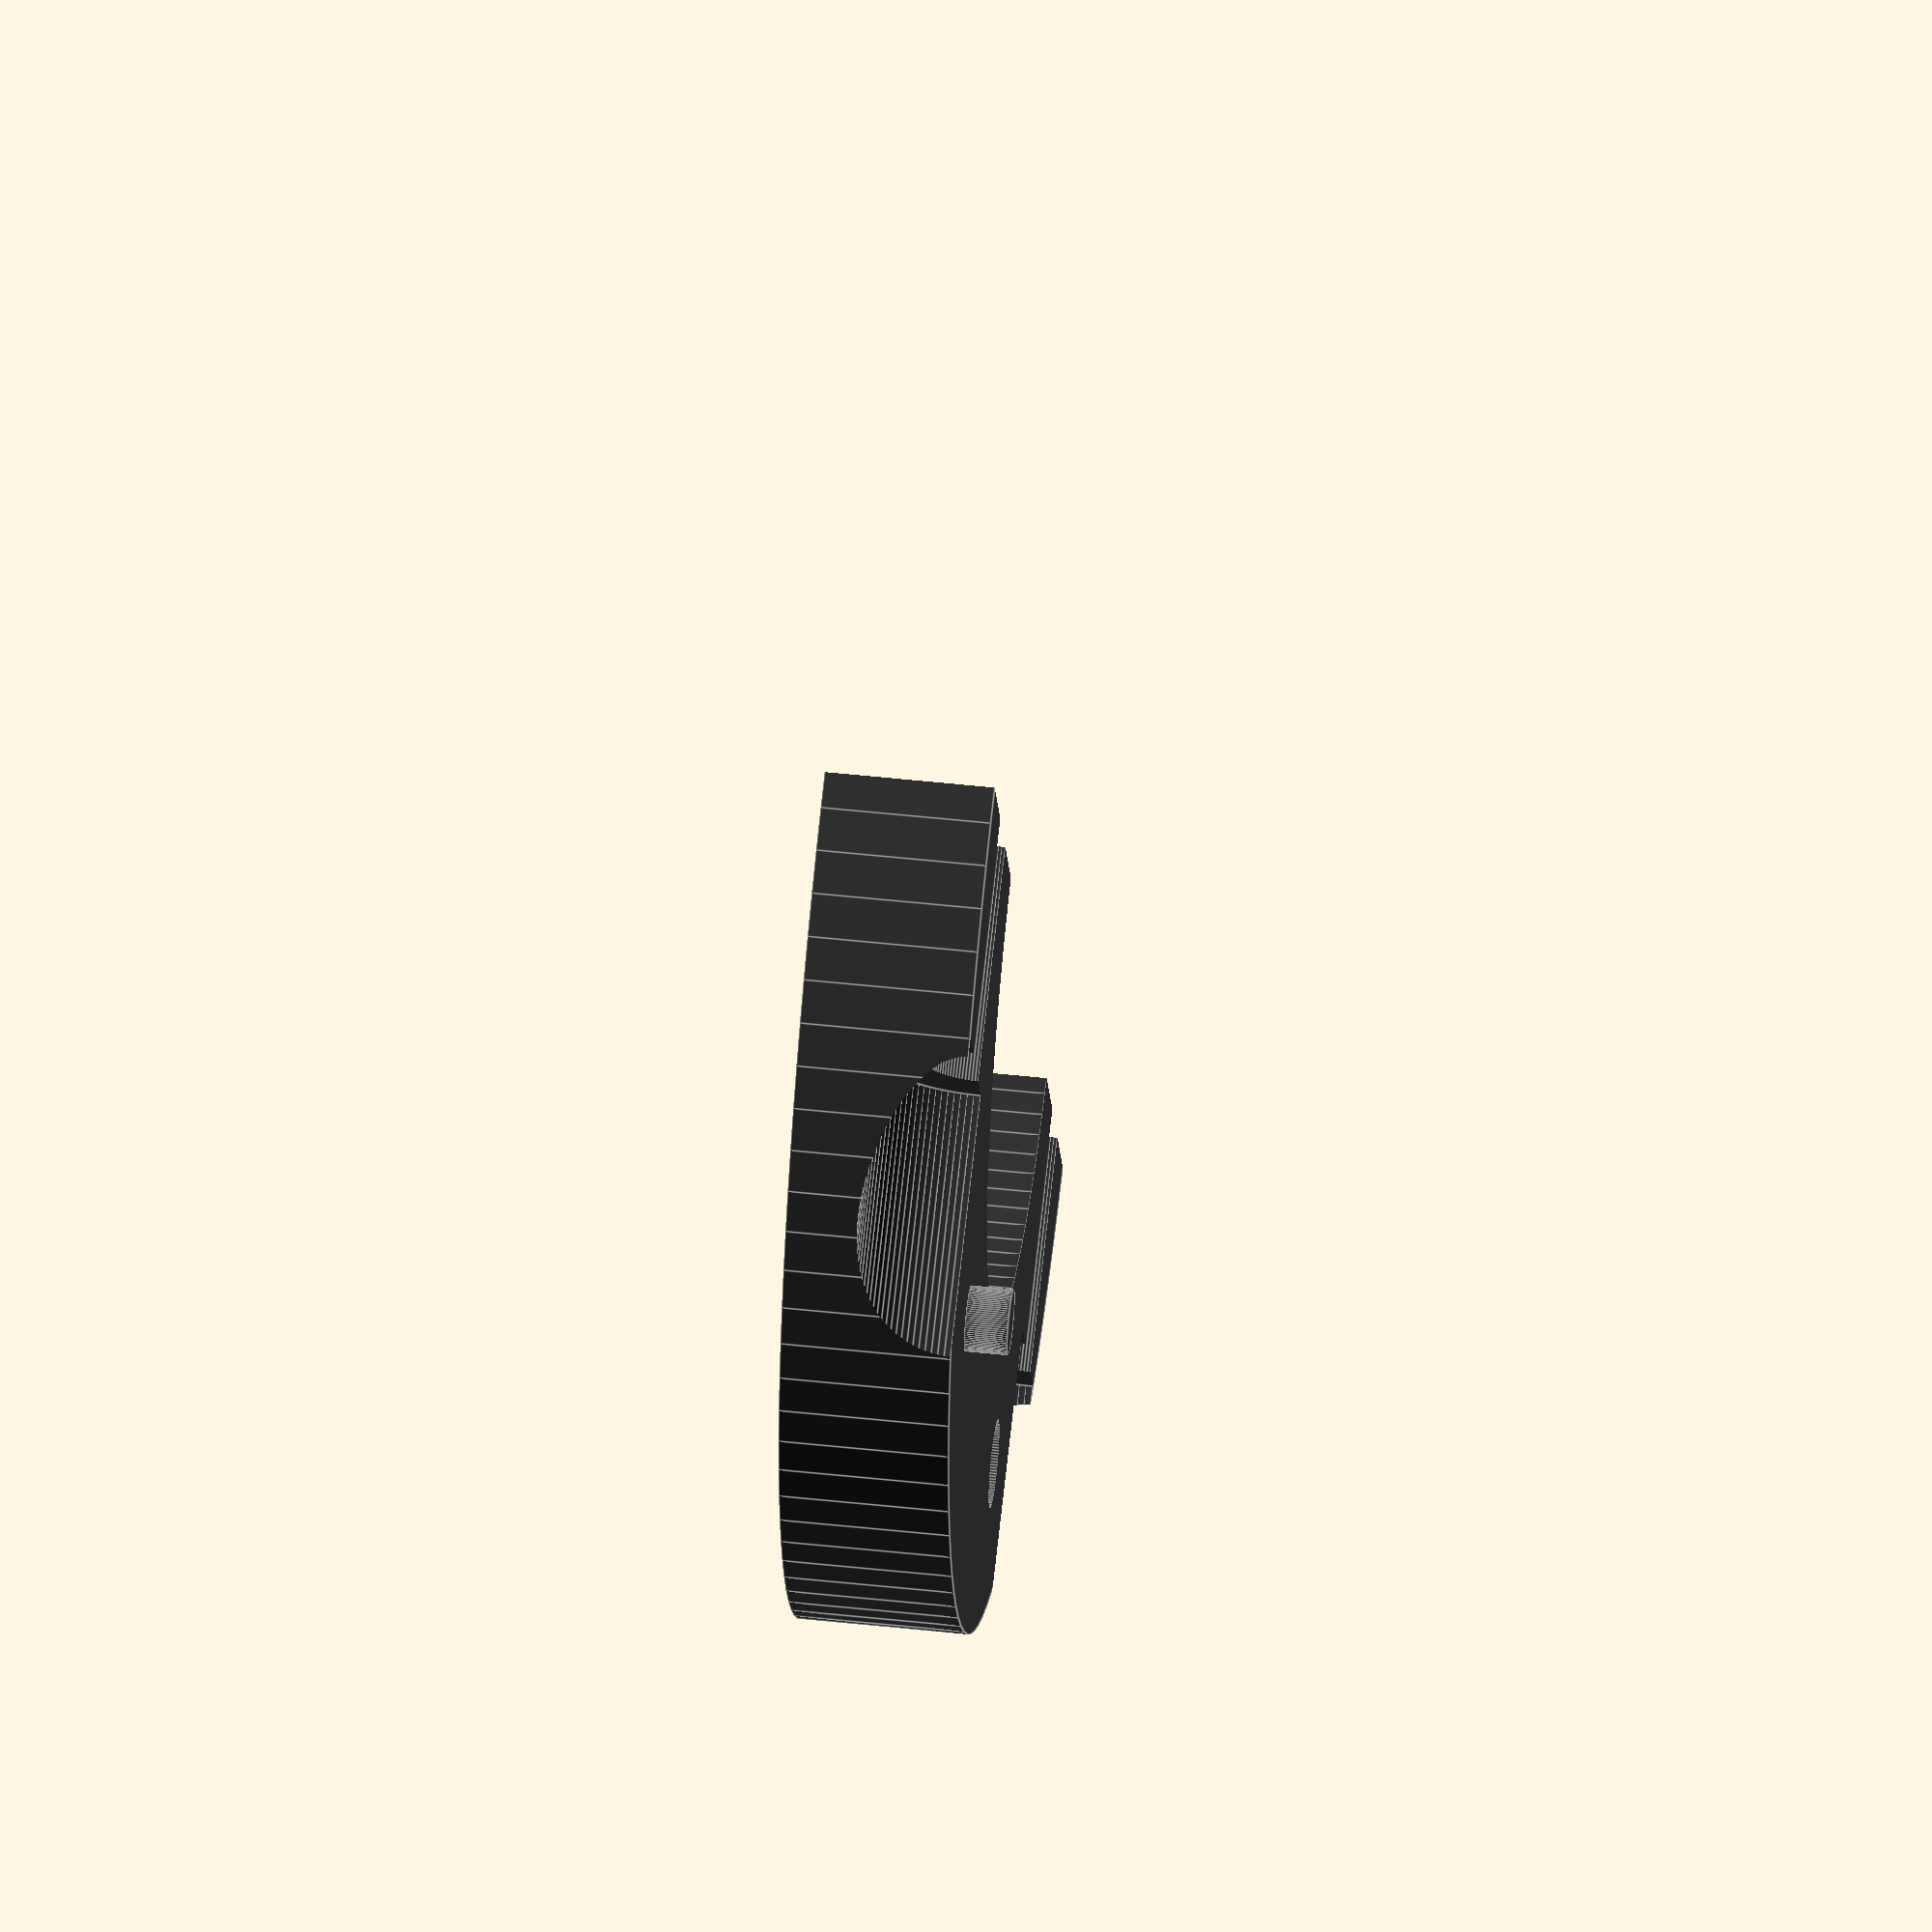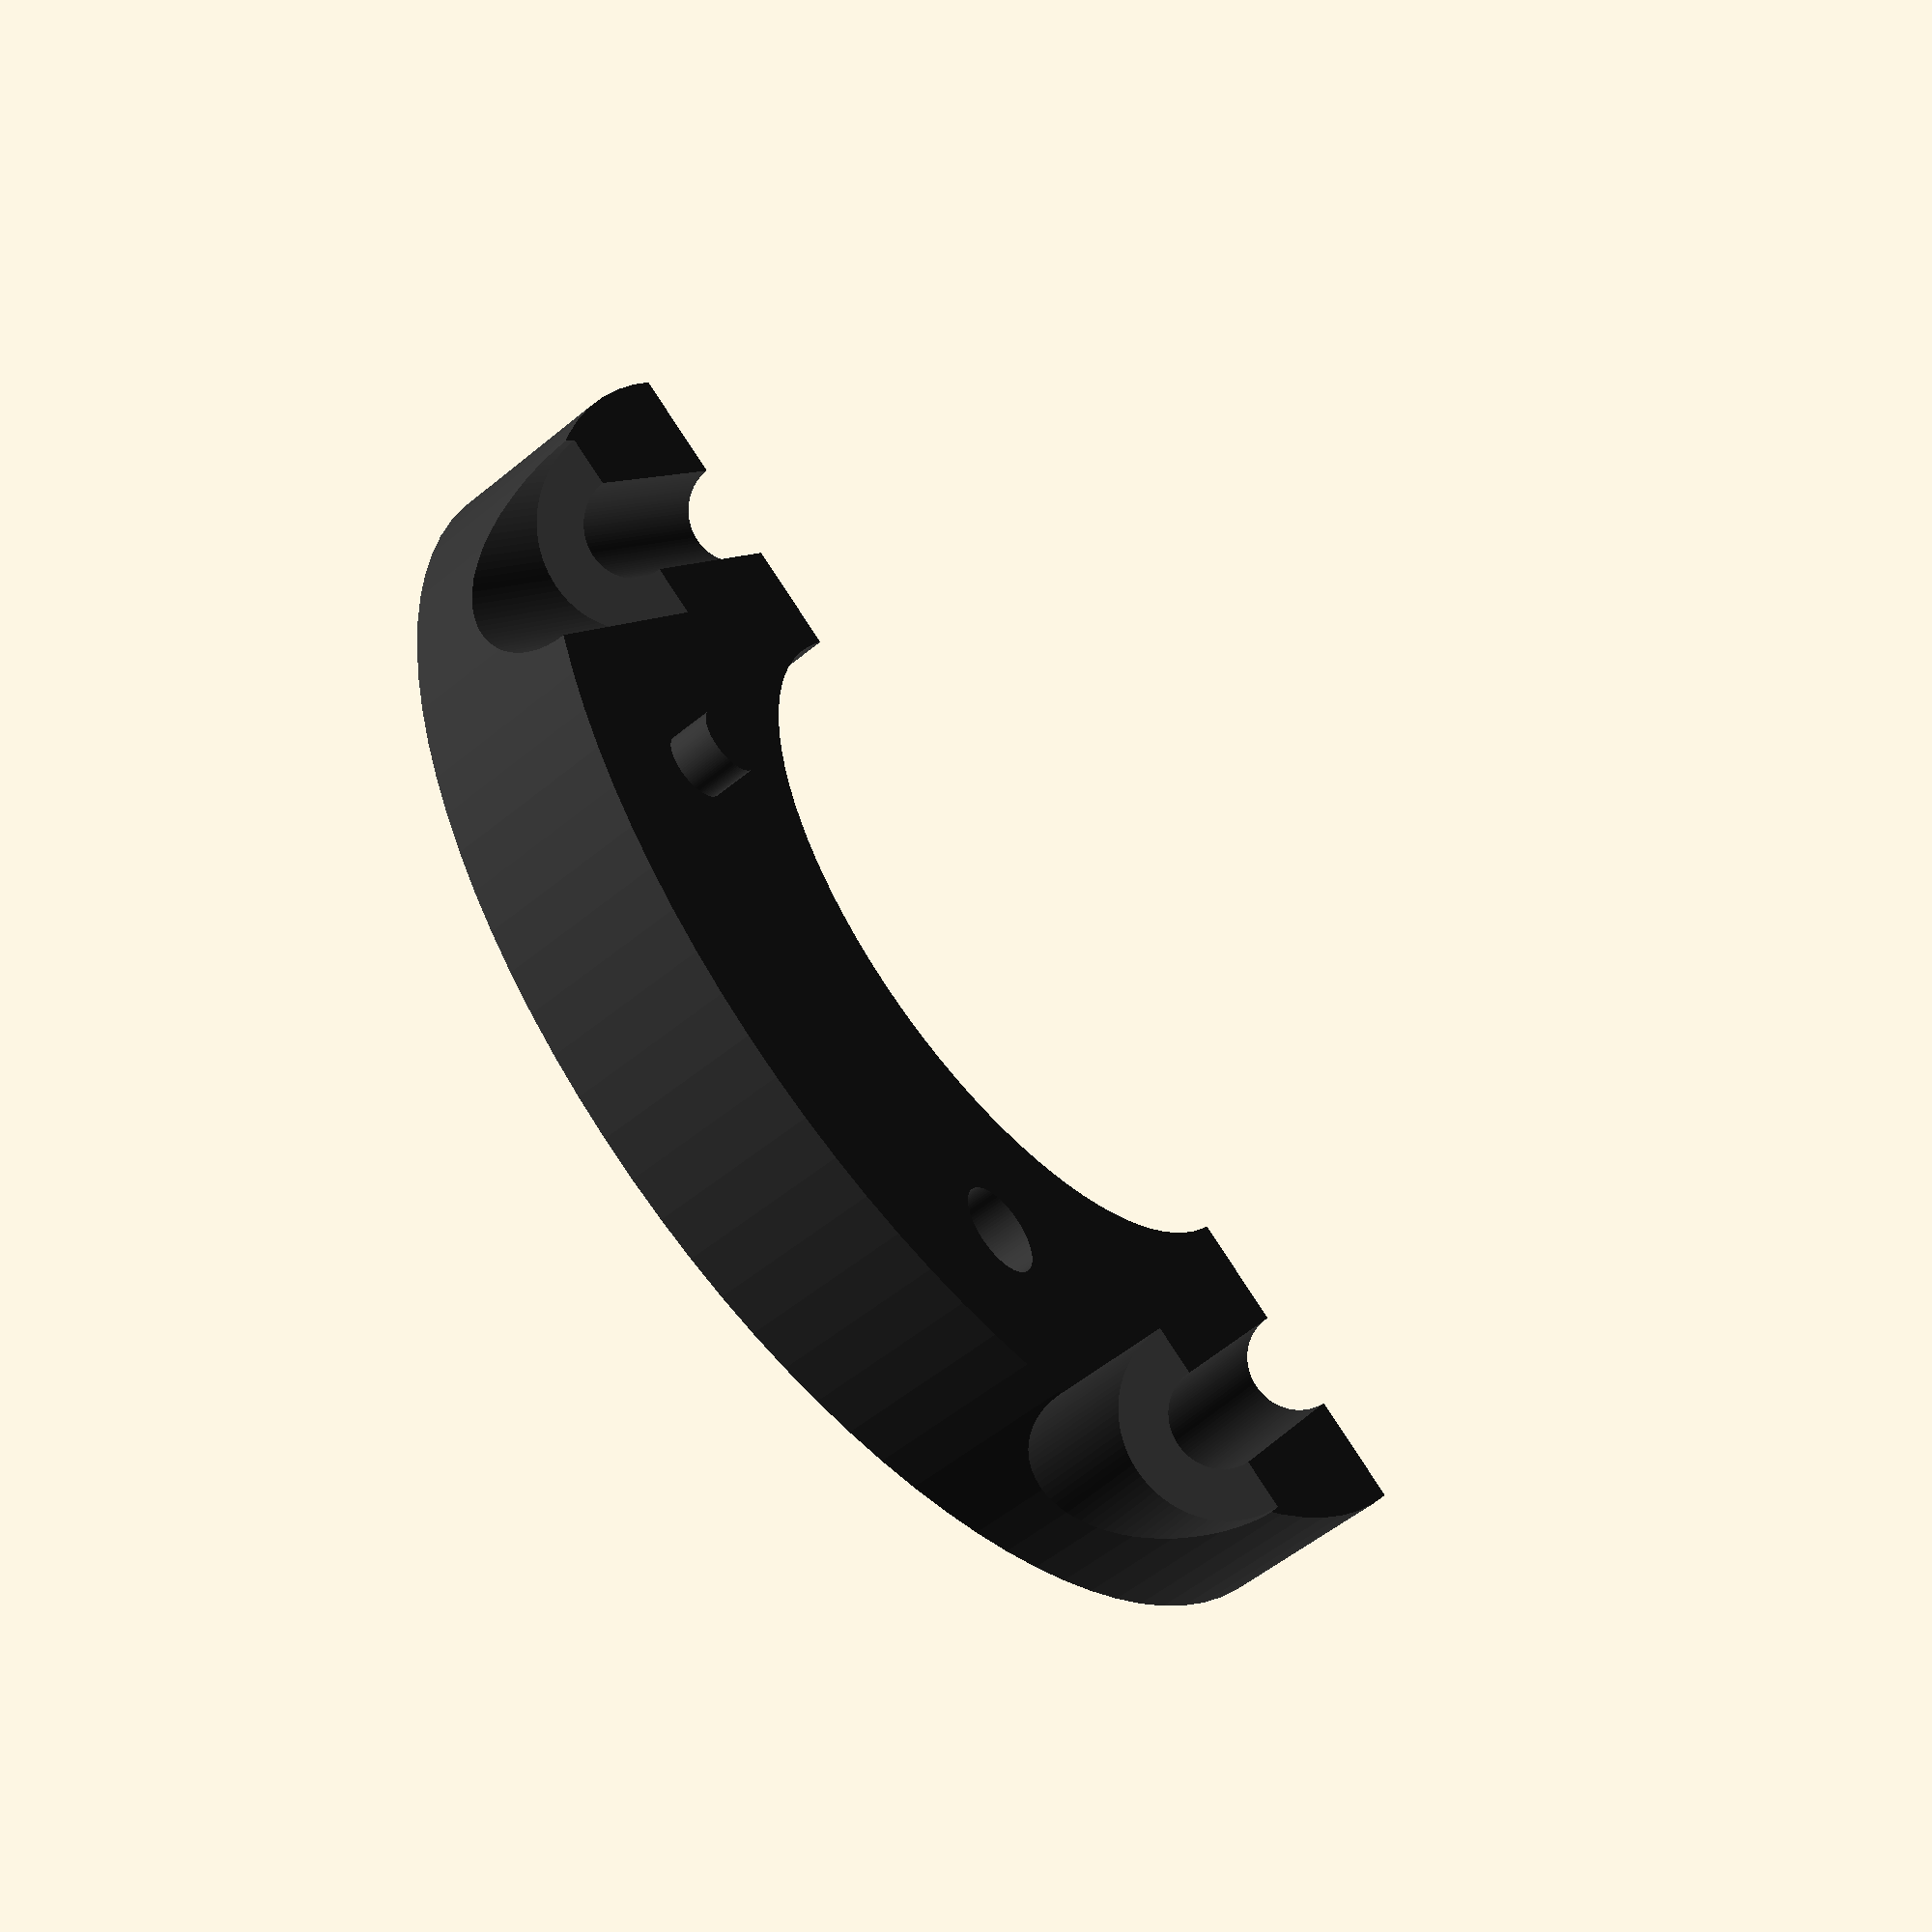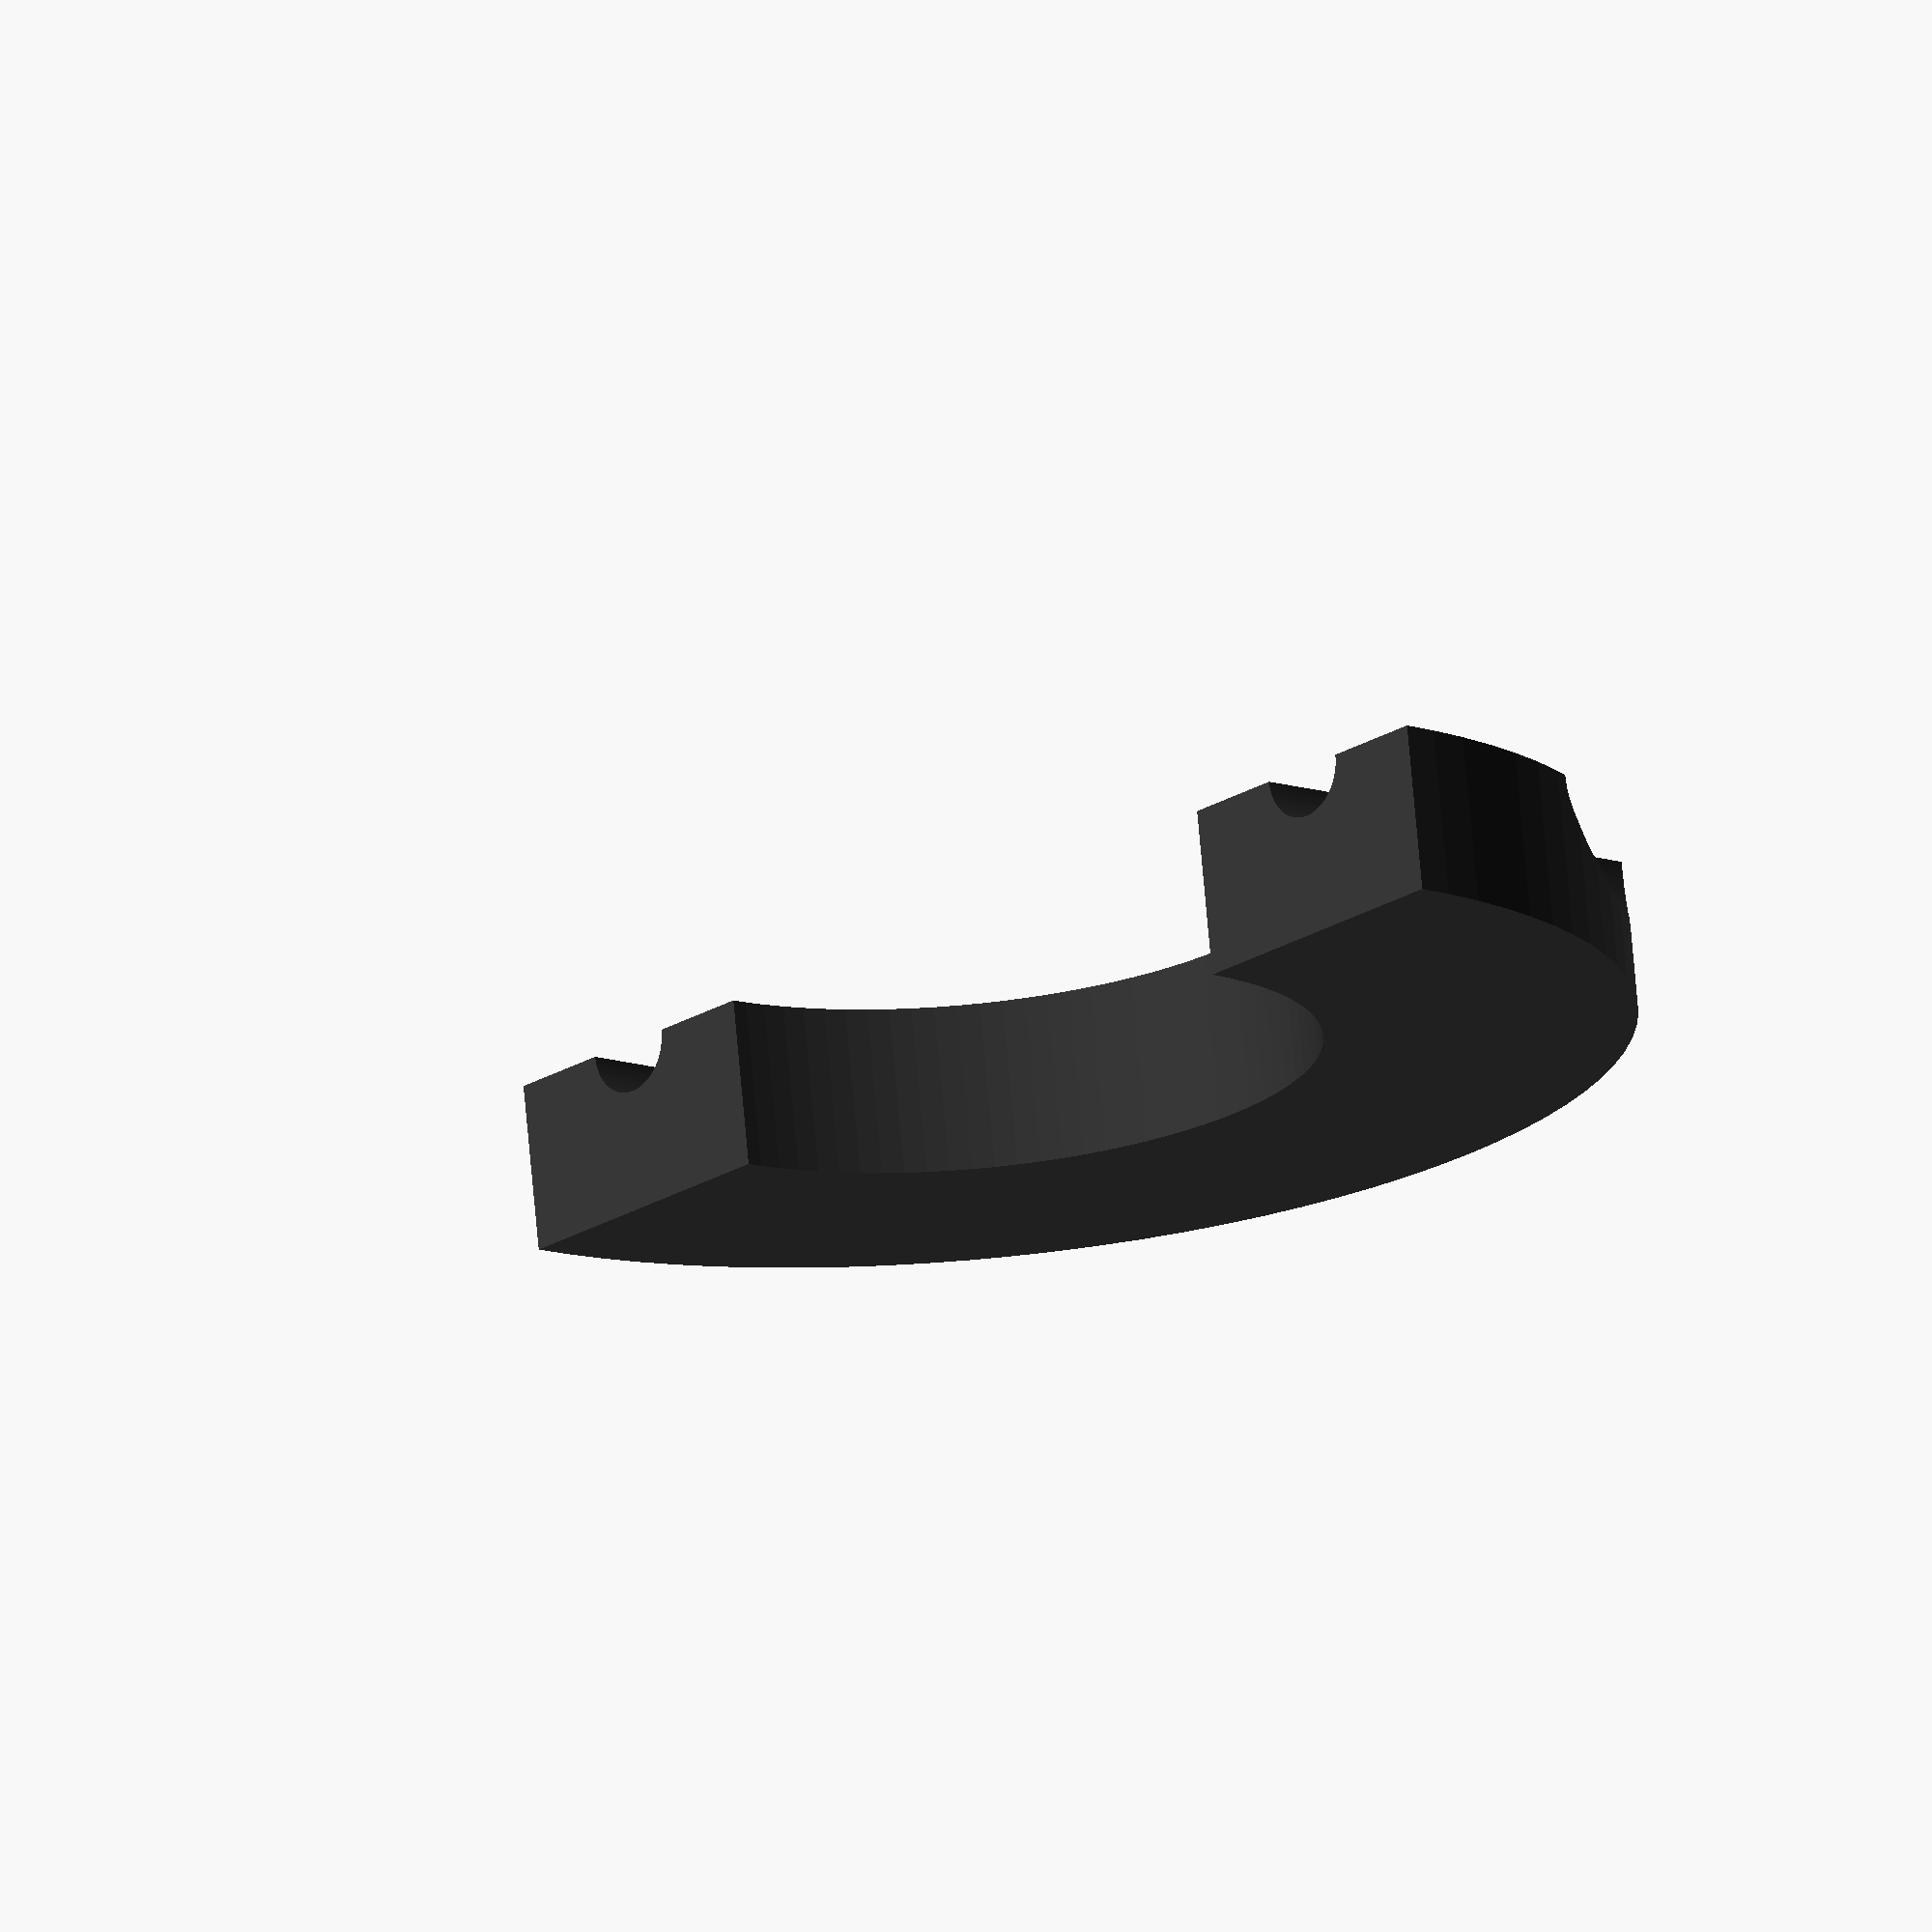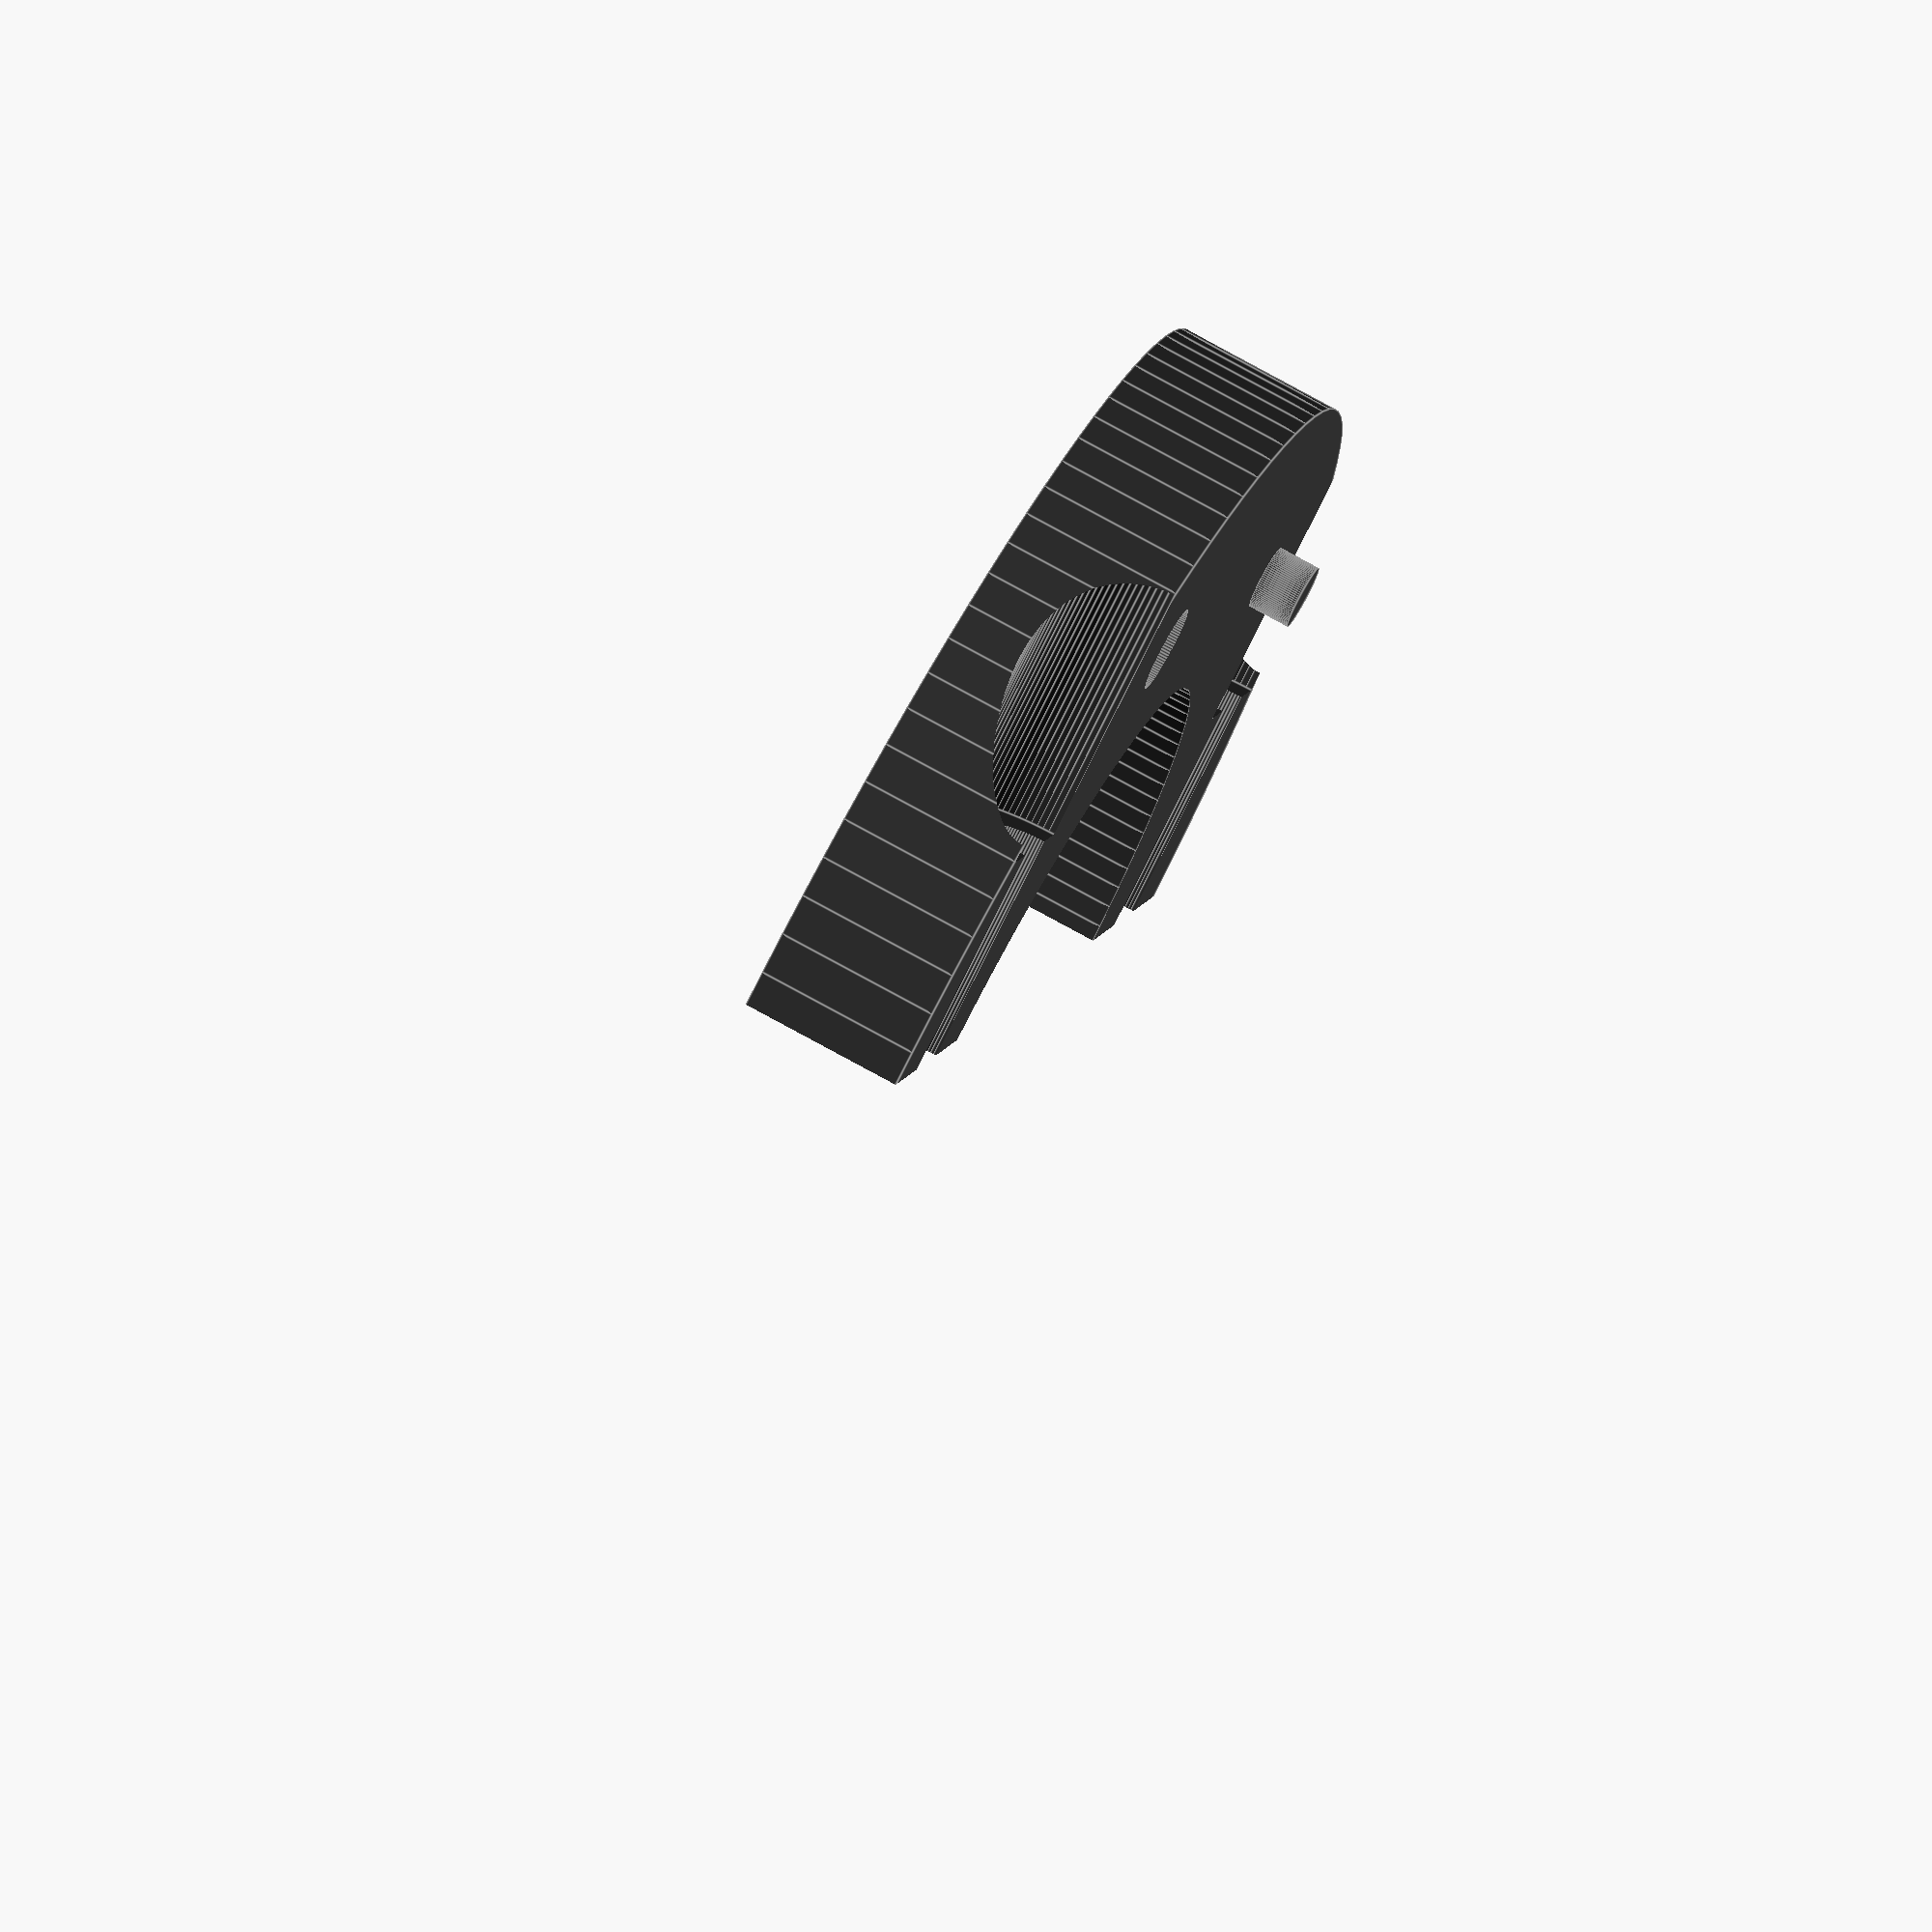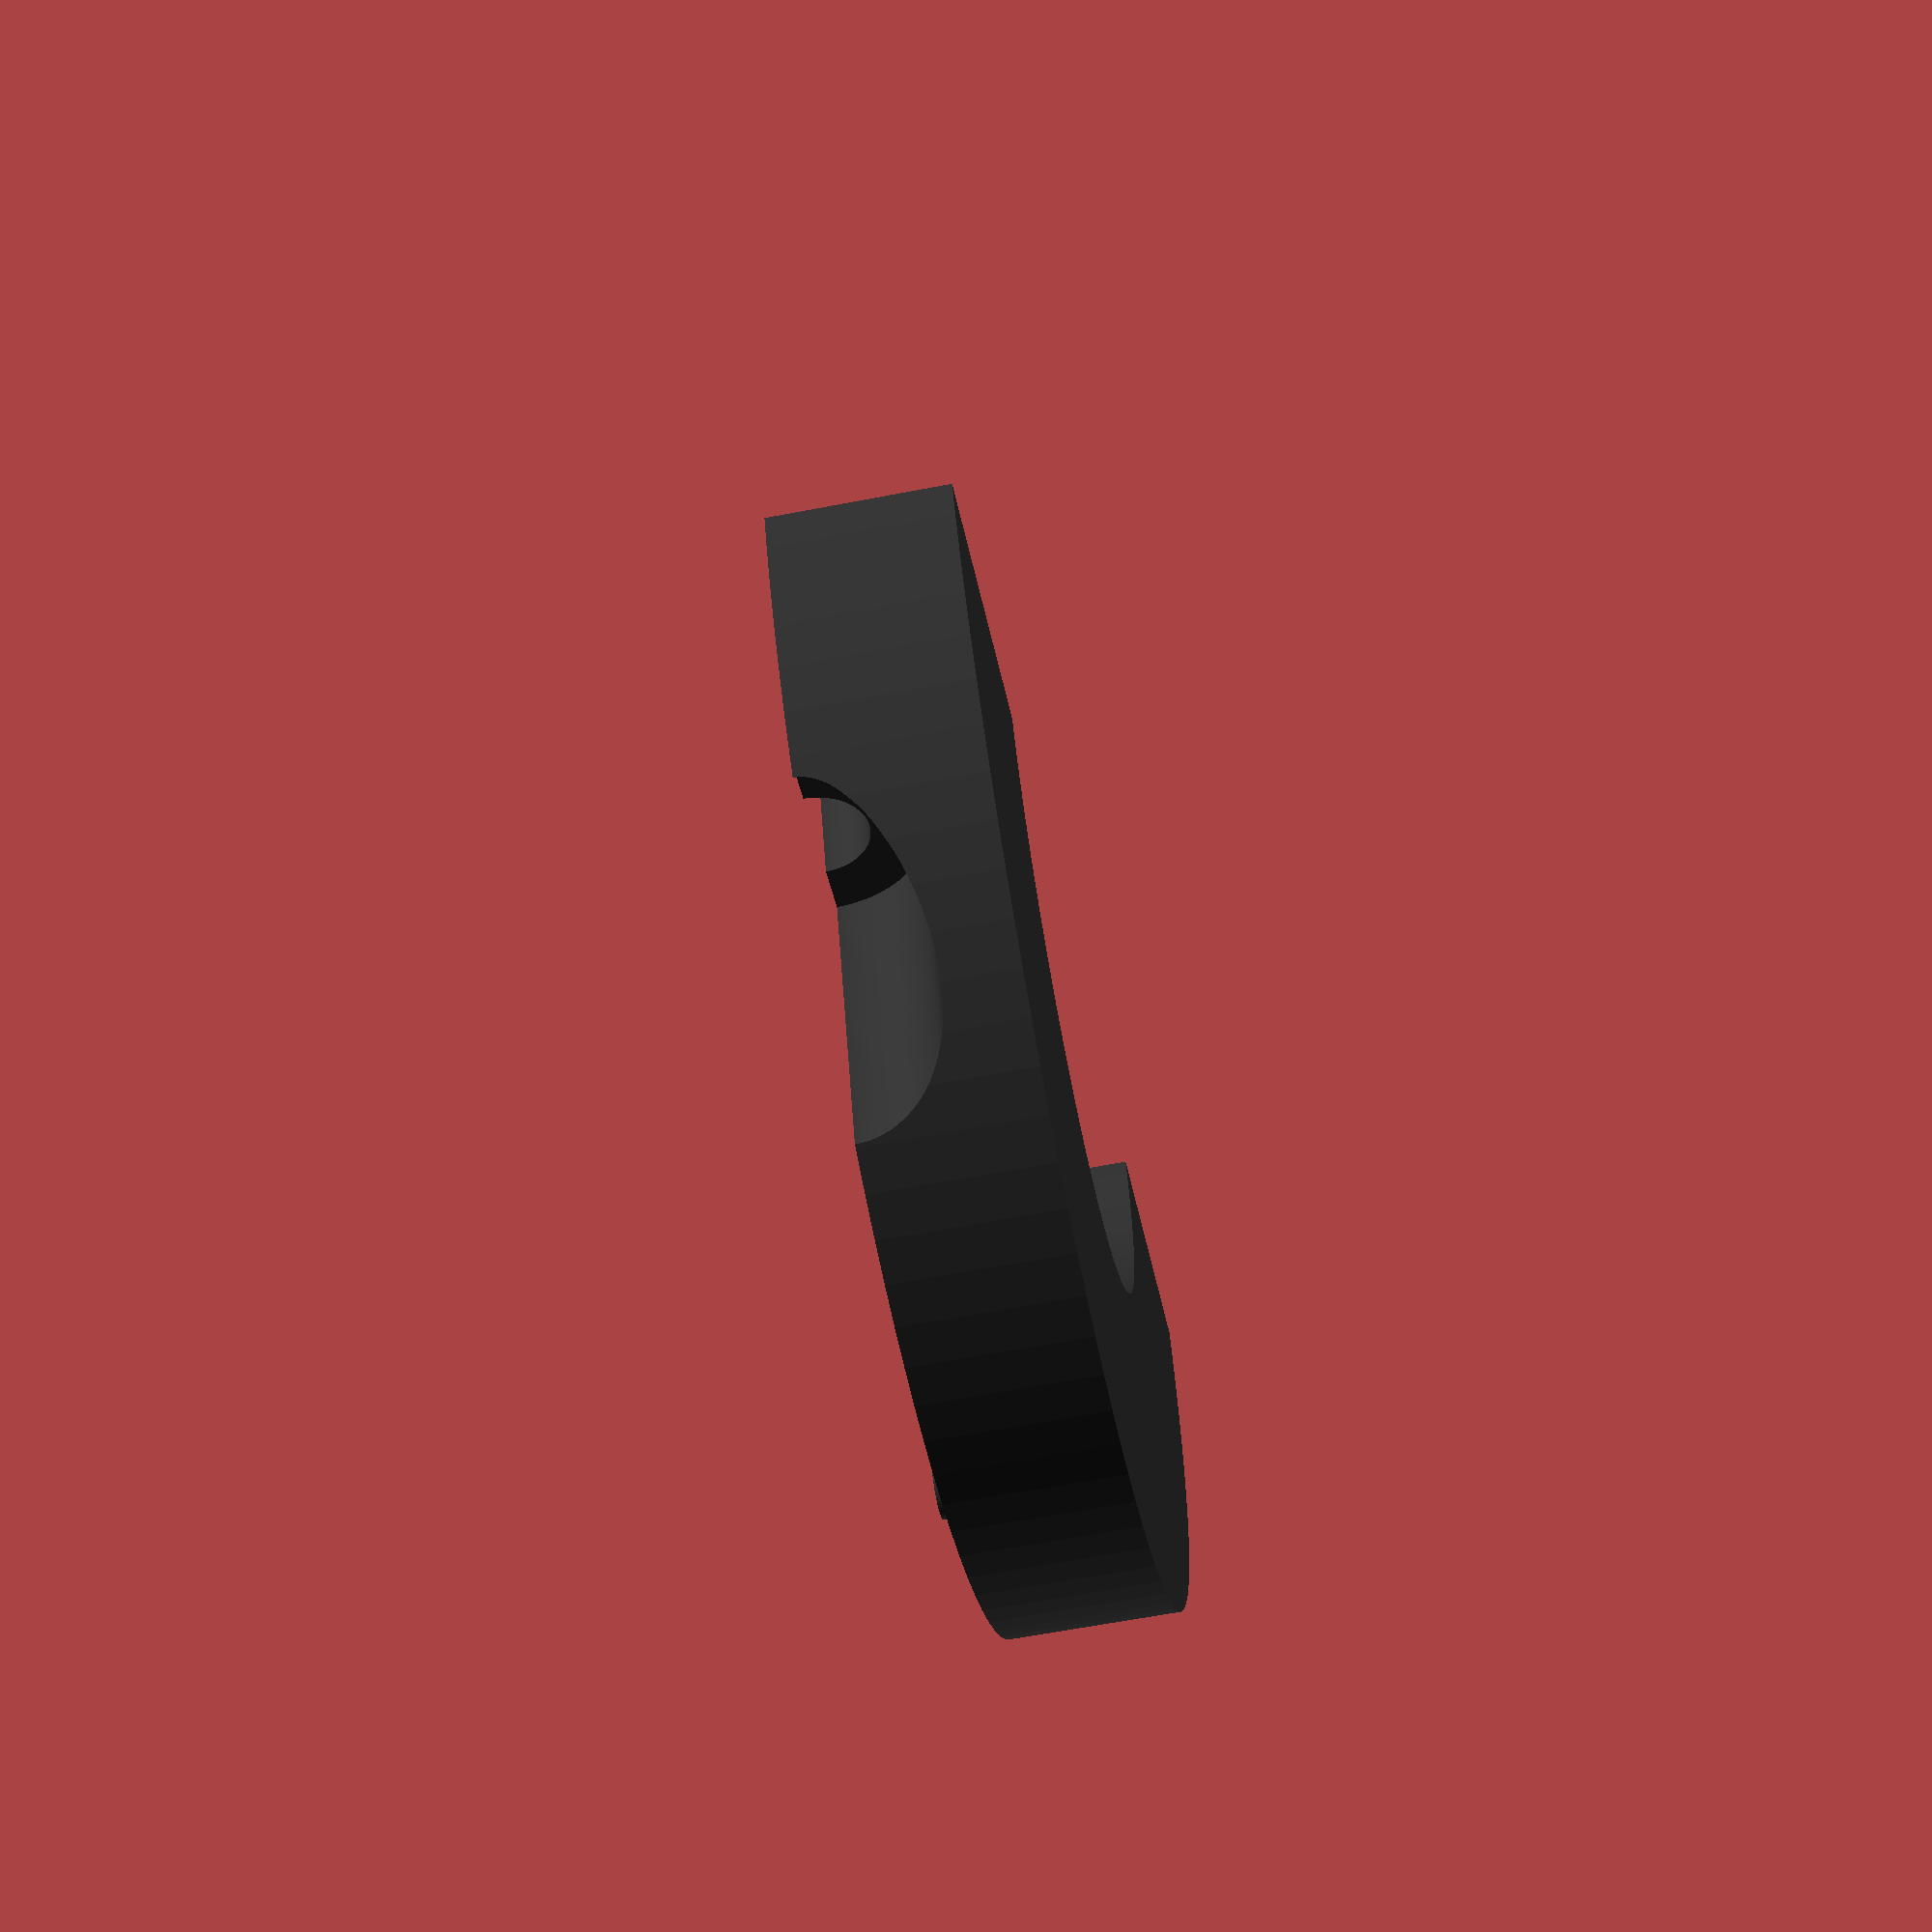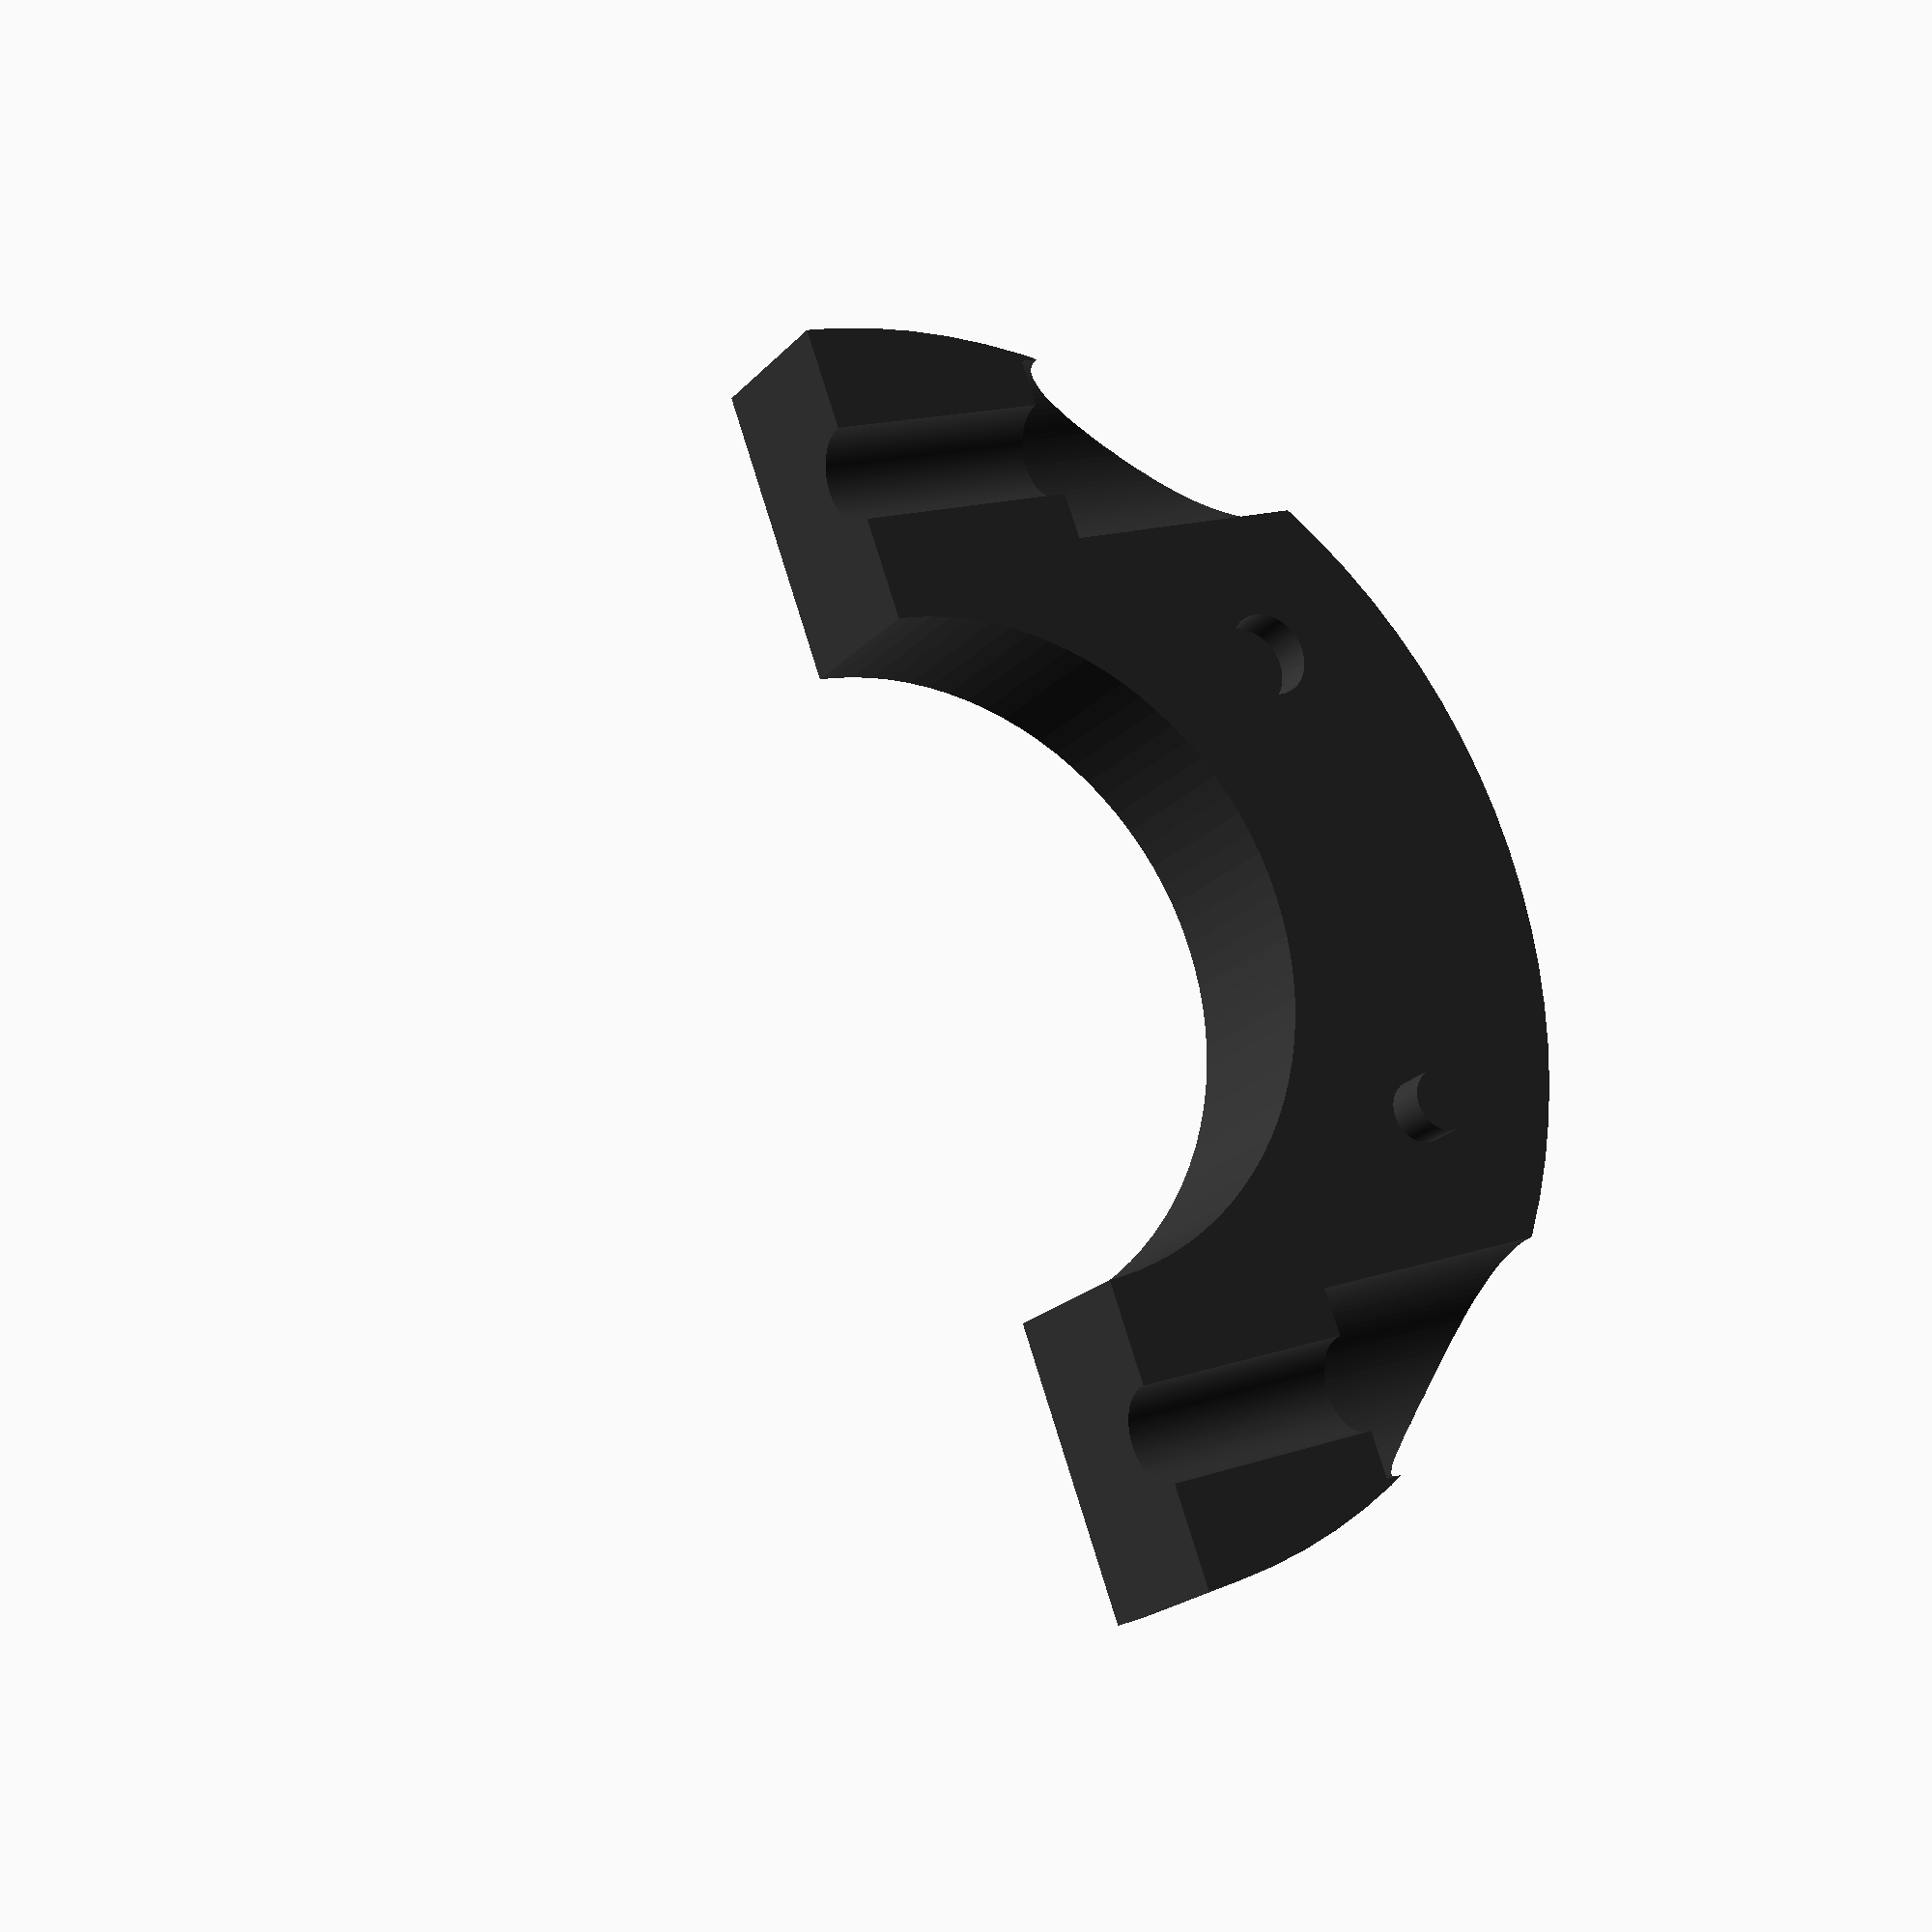
<openscad>
/* Post base reinforcer for TM Cougar. Dimensions from
   https://drive.google.com/drive/u/0/folders/0B4y50yHPnOVeNzRyREZFdlA1VzQ
   */

width = 40;
height = 10.3;
center_diameter = 10.5 * 2;
bolt_diameter = 3;
epsilon=0.01;
epsilon2=2*epsilon;

alignment_post_diameter = 2.7;
alignment_post_clearance = 0.7;
alignment_post_length=2;

gap=0.4;

bolt_distance=(width-center_diameter)/4;

recess_diameter = bolt_diameter * 2;
recess_depth = bolt_diameter;

$fn=96;

module unit_half() {
  union() {
    difference () {
      // Outer shell
      cylinder(d=width, h=height/2);
      // Inner hole
      translate([0,0,-epsilon]) {
        cylinder(d=center_diameter, h=height/2+epsilon2);
      }
      // Bolt hole 1
      translate ([-epsilon,bolt_distance-width/2,height/2]) {
        rotate([0,90,0]) {
          cylinder(d=bolt_diameter, h=width/2+epsilon2);
        }
      }
      // Bolt hole 2
      translate ([-epsilon,width/2-bolt_distance,height/2]) {
        rotate([0,90,0]) {
          cylinder(d=bolt_diameter, h=width/2+epsilon2);
        }
      }
      // Recess hole 1
      translate([sin(90*((width - center_diameter)/width))*width/2-recess_diameter,bolt_distance-width/2,height/2]) {
        rotate([0,90,0]) {
          cylinder(d=recess_diameter, h=recess_depth*10);
        }
      }
      // Recess hole 1
      translate([sin(90*((width - center_diameter)/width))*width/2-recess_diameter,-(bolt_distance-width/2),height/2]) {
        rotate([0,90,0]) {
          cylinder(d=recess_diameter, h=recess_depth*10);
        }
      }
      // Alignment hole
      rotate([0,0,30]) {
        translate ([(center_diameter + width)/4, 0, height/2+epsilon-alignment_post_length+alignment_post_clearance]) {
          cylinder(d=alignment_post_diameter, h=alignment_post_length);
        }
      }
      // Cut it in half
      translate([-100+gap/2, -50, -1]) {
        cube(100, 100, 100, center=false);
      }
    }
    // Alignment post
    rotate([0,0,-30]) {
      translate ([(center_diameter + width)/4, 0, height/2]) {
        cylinder(d=alignment_post_diameter-alignment_post_clearance, h=alignment_post_length-alignment_post_clearance);
      }
    }
  }
}

module unit() {
  union() {
    unit_half();
    translate([0,0,height]) {
      mirror([0,0,1]) {
        unit_half();
      }
    }
  }
}

color([0.2,0.2,0.2]) {
  union() {
    unit_half();
    /* unit(); */
    /* mirror([1,0,0]) unit(); */
  }
}

</openscad>
<views>
elev=311.4 azim=155.1 roll=277.0 proj=o view=edges
elev=55.1 azim=123.0 roll=310.9 proj=p view=solid
elev=286.7 azim=138.2 roll=174.9 proj=o view=wireframe
elev=102.8 azim=156.2 roll=241.2 proj=o view=edges
elev=242.6 azim=292.6 roll=78.9 proj=p view=wireframe
elev=200.7 azim=160.1 roll=209.1 proj=p view=wireframe
</views>
